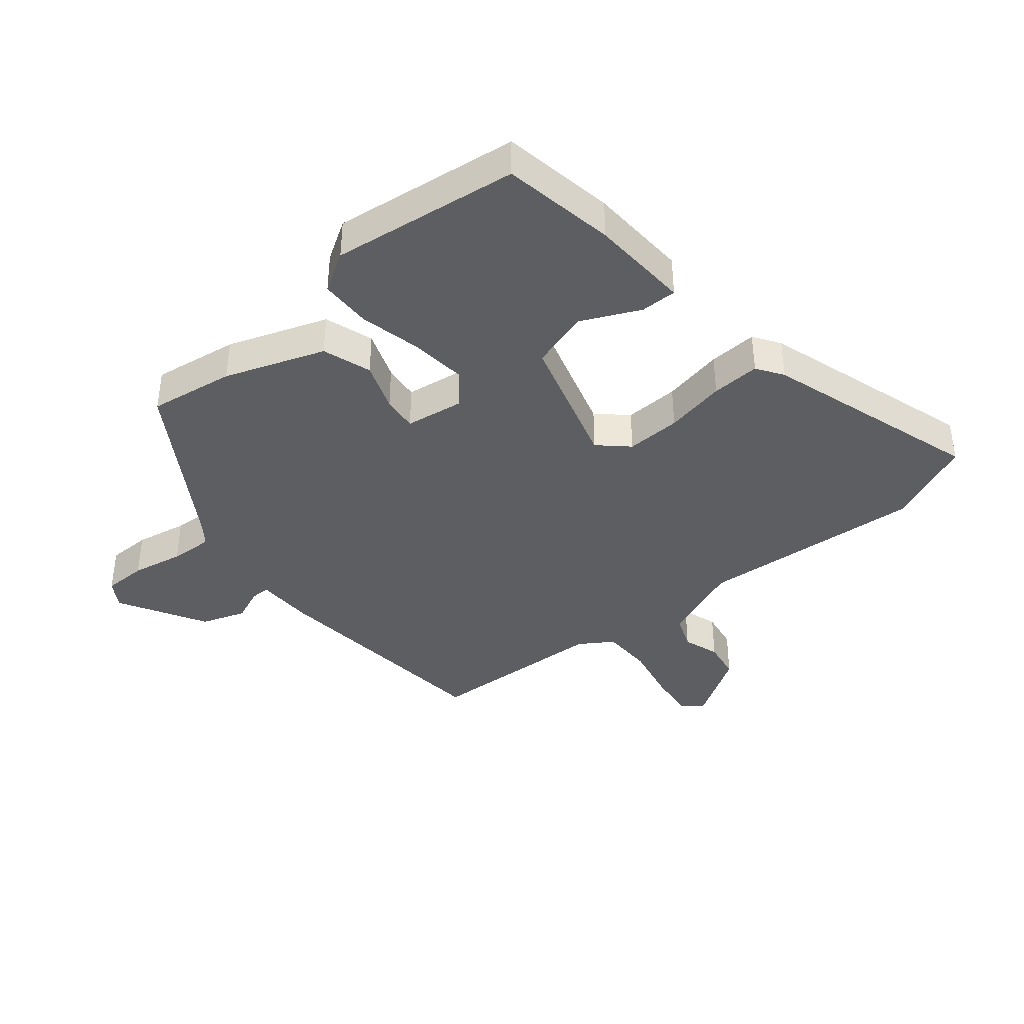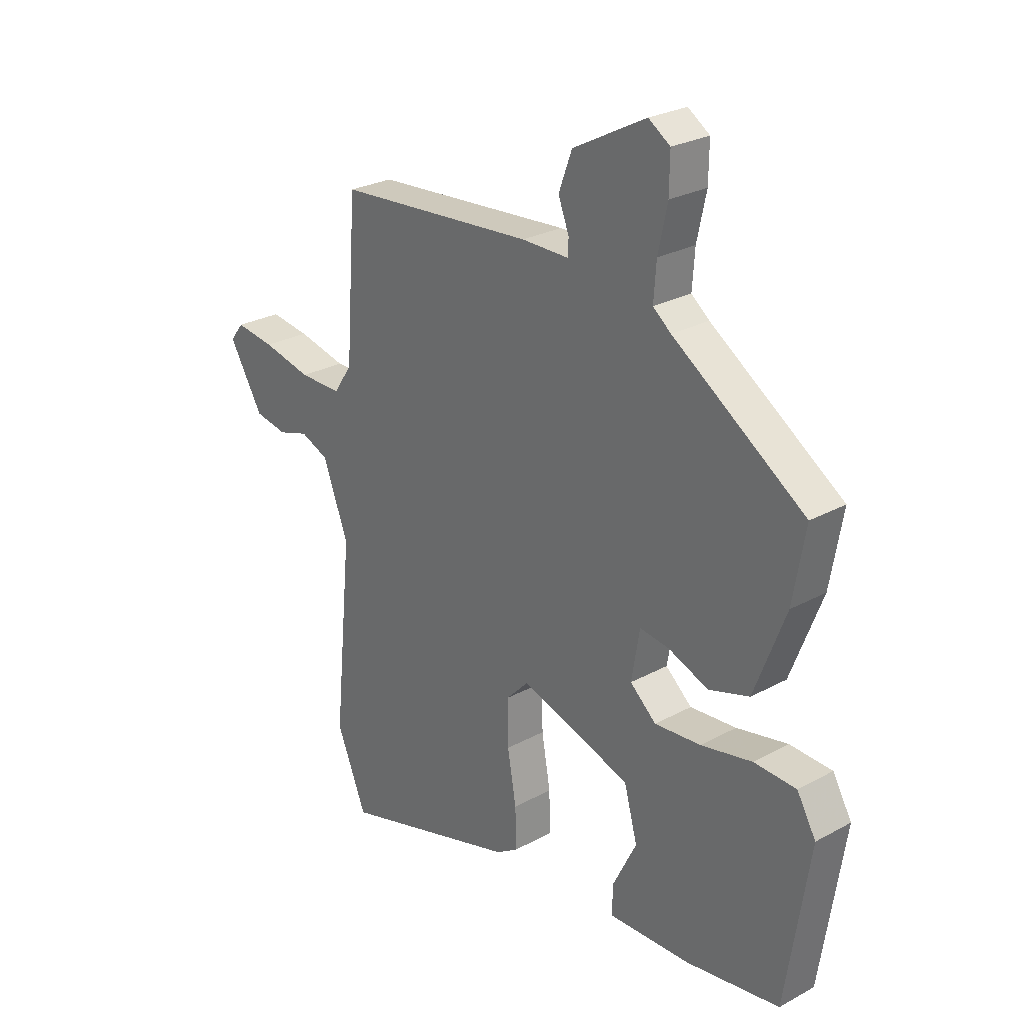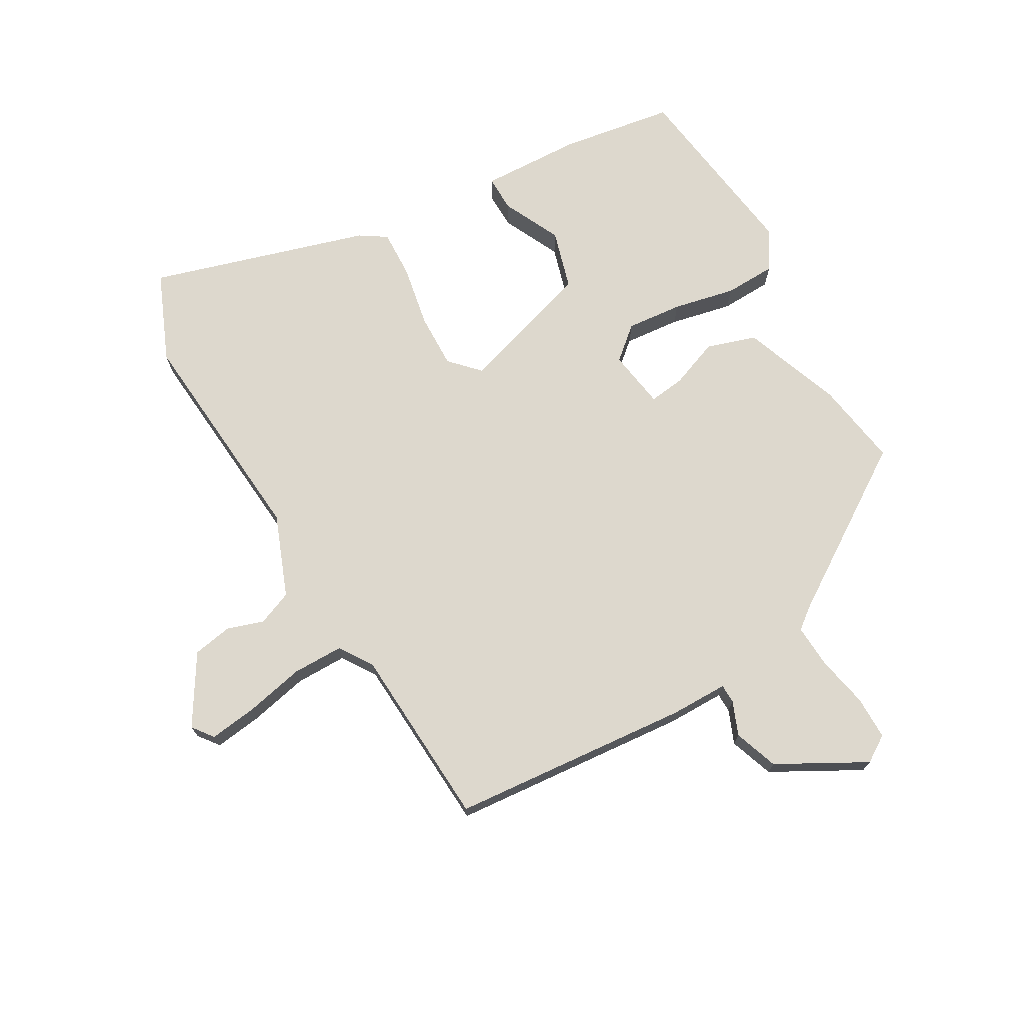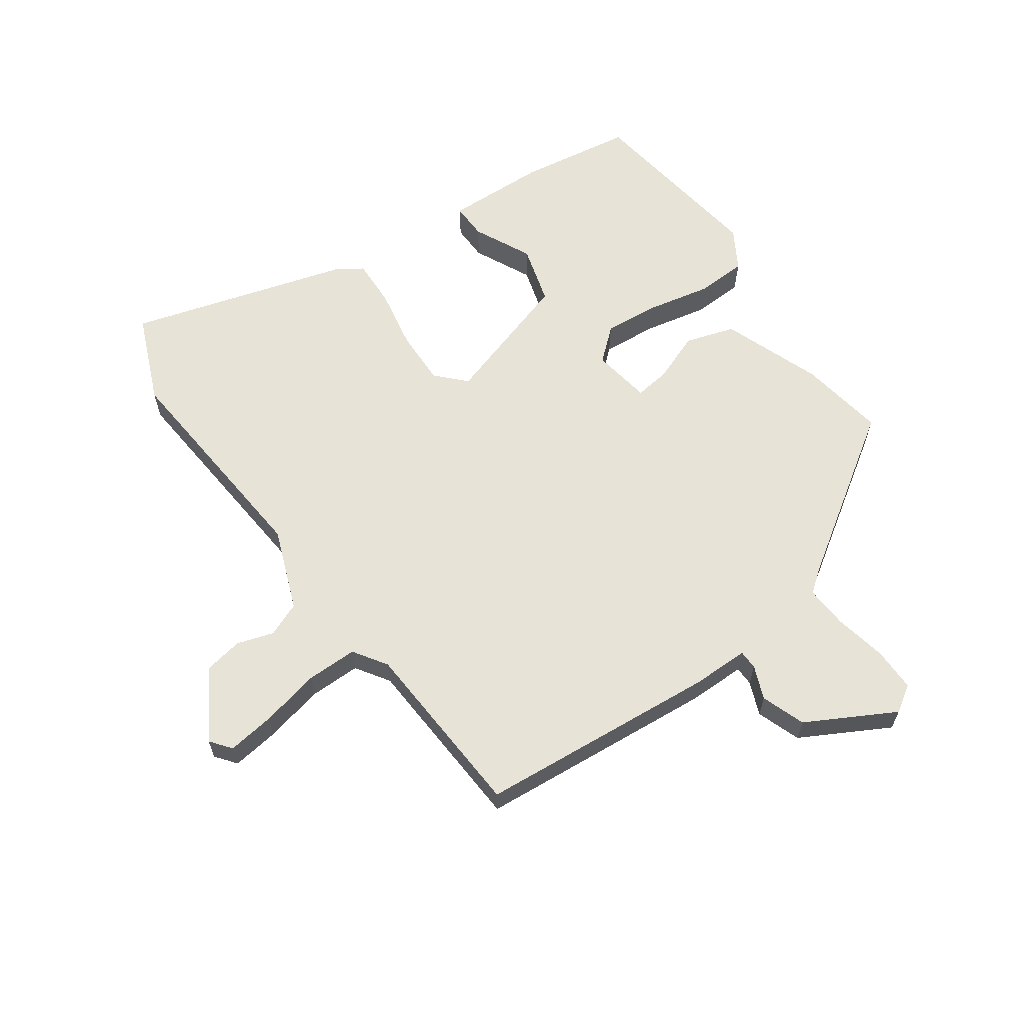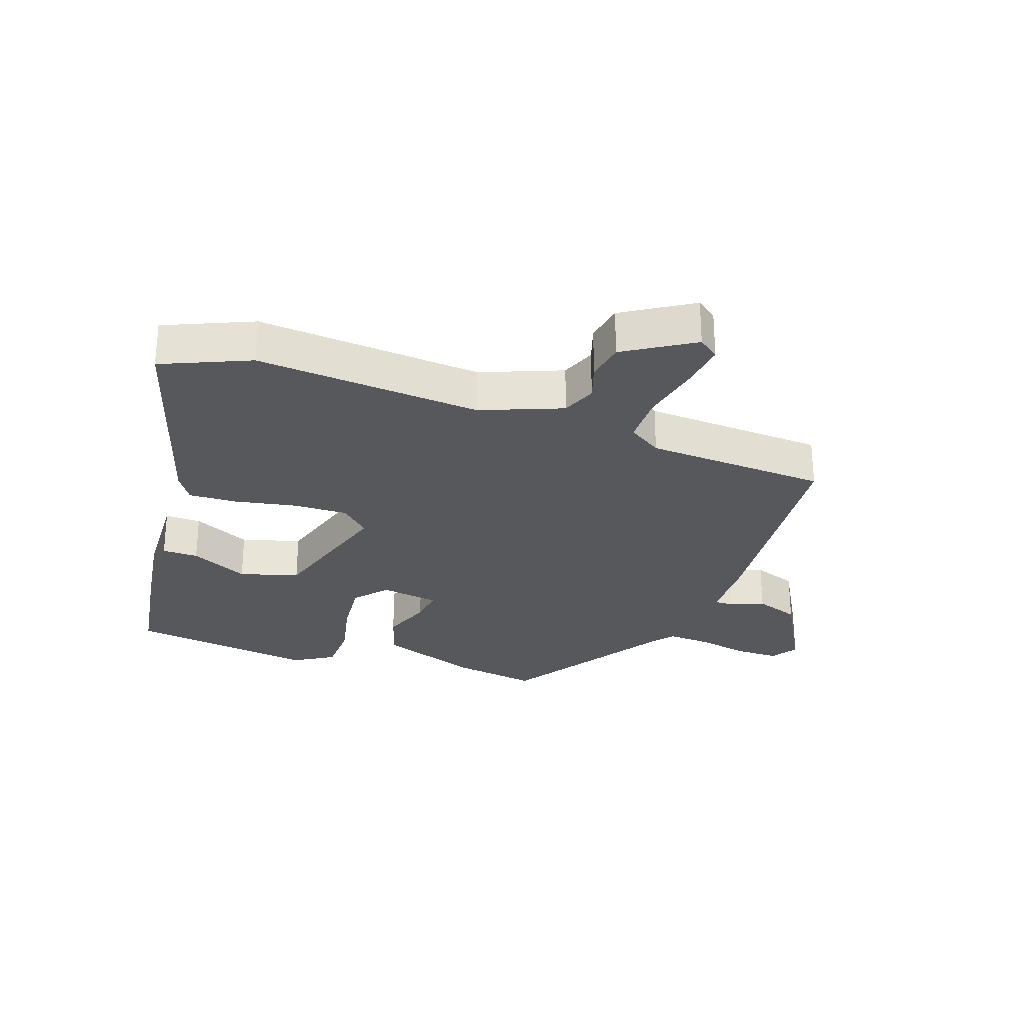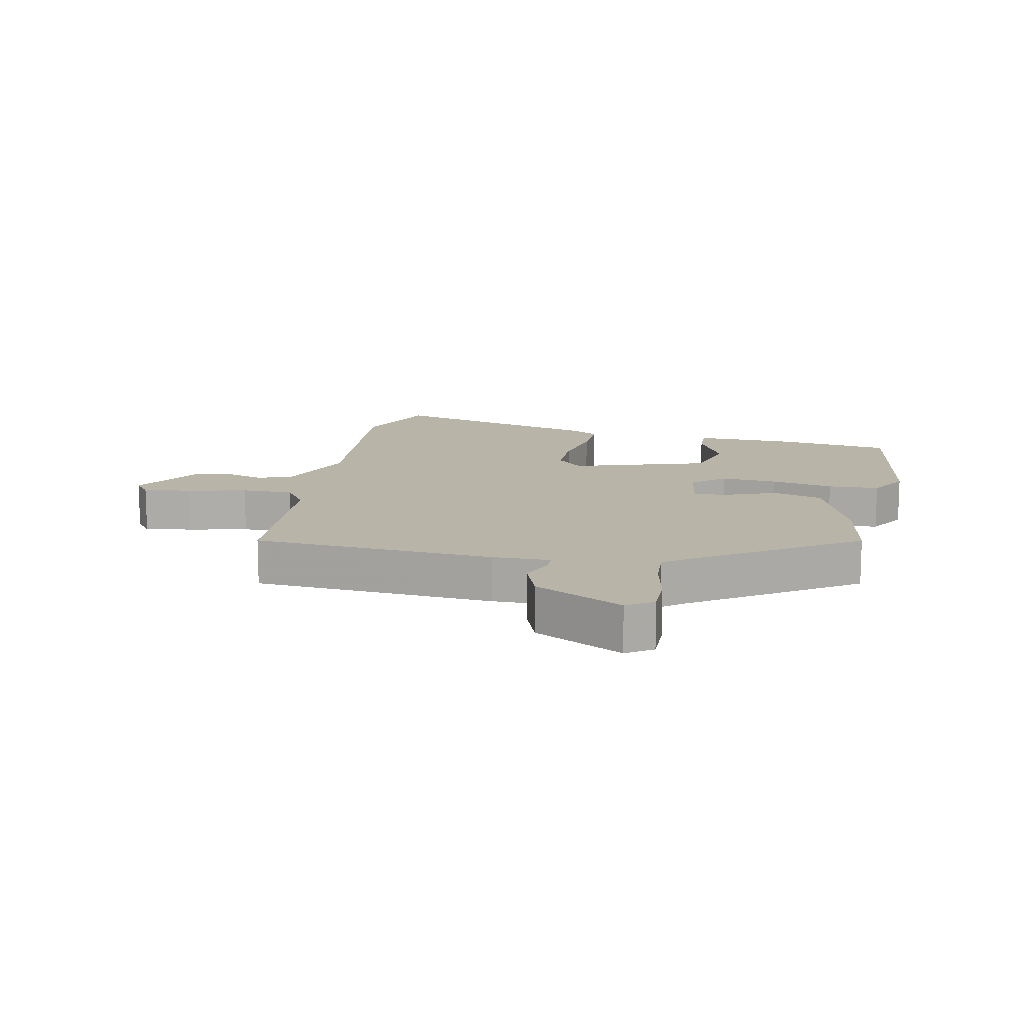
<metadata>
{"format":"obj","ext":"obj","renderer":"f3d","projection":"perspective","resolution":1024,"background":"white","views":[{"elev":-39.3,"azim":131.0,"up":"+Y"},{"elev":26.3,"azim":49.2,"up":"+Z"},{"elev":72.3,"azim":-29.0,"up":"+Y"},{"elev":62.7,"azim":-34.6,"up":"+Y"},{"elev":-28.2,"azim":-108.2,"up":"+Y"},{"elev":13.1,"azim":11.9,"up":"+Y"}]}
</metadata>
<code>
v -0.444 0.07 0.518
v -0.059 0.07 0.546
v 0.033 0.07 0.545
v 0.034 0.07 0.576
v 0.013 0.07 0.63
v 0.039 0.07 0.7
v 0.181 0.07 0.775
v 0.223 0.07 0.747
v 0.222 0.07 0.677
v 0.204 0.07 0.594
v 0.199 0.07 0.525
v 0.234 0.07 0.497
v 0.49 0.07 0.323
v 0.466 0.07 0.186
v 0.405 0.07 0.028
v 0.326 0.07 0.004
v 0.248 0.07 0.035
v 0.191 0.07 0.043
v 0.175 0.07 -0.051
v 0.226 0.07 -0.096
v 0.316 0.07 -0.089
v 0.416 0.07 -0.069
v 0.498 0.07 -0.073
v 0.535 0.07 -0.137
v 0.489 0.07 -0.436
v 0.307 0.07 -0.462
v 0.146 0.07 -0.466
v 0.148 0.07 -0.408
v 0.194 0.07 -0.316
v 0.168 0.07 -0.221
v -0.048 0.07 -0.151
v -0.092 0.07 -0.196
v -0.091 0.07 -0.284
v -0.074 0.07 -0.382
v -0.072 0.07 -0.46
v -0.115 0.07 -0.487
v -0.465 0.07 -0.586
v -0.523 0.07 -0.444
v -0.488 0.07 -0.084
v -0.537 0.07 0.047
v -0.592 0.07 0.07
v -0.651 0.07 0.052
v -0.714 0.07 0.064
v -0.78 0.07 0.175
v -0.754 0.07 0.208
v -0.678 0.07 0.197
v -0.583 0.07 0.175
v -0.501 0.07 0.174
v -0.465 0.07 0.227
v -0.444 0 0.518
v -0.059 0 0.546
v 0.033 0 0.545
v 0.034 0 0.576
v 0.013 0 0.63
v 0.039 0 0.7
v 0.181 0 0.775
v 0.223 0 0.747
v 0.222 0 0.677
v 0.204 0 0.594
v 0.199 0 0.525
v 0.234 0 0.497
v 0.49 0 0.323
v 0.466 0 0.186
v 0.405 0 0.028
v 0.326 0 0.004
v 0.248 0 0.035
v 0.191 0 0.043
v 0.175 0 -0.051
v 0.226 0 -0.096
v 0.316 0 -0.089
v 0.416 0 -0.069
v 0.498 0 -0.073
v 0.535 0 -0.137
v 0.489 0 -0.436
v 0.307 0 -0.462
v 0.146 0 -0.466
v 0.148 0 -0.408
v 0.194 0 -0.316
v 0.168 0 -0.221
v -0.048 0 -0.151
v -0.092 0 -0.196
v -0.091 0 -0.284
v -0.074 0 -0.382
v -0.072 0 -0.46
v -0.115 0 -0.487
v -0.465 0 -0.586
v -0.523 0 -0.444
v -0.488 0 -0.084
v -0.537 0 0.047
v -0.592 0 0.07
v -0.651 0 0.052
v -0.714 0 0.064
v -0.78 0 0.175
v -0.754 0 0.208
v -0.678 0 0.197
v -0.583 0 0.175
v -0.501 0 0.174
v -0.465 0 0.227
f 44 45 46 47
f 44 47 48
f 41 42 43 44
f 40 41 44 48
f 39 40 48 49
f 37 38 39
f 36 37 39 49
f 33 34 35 36
f 32 33 36 49
f 26 27 28 29
f 26 29 30
f 25 26 30
f 24 25 30
f 21 22 23 24
f 20 21 24 30
f 19 20 30 31
f 14 15 16 17
f 12 13 14 17
f 11 12 17 18
f 7 8 9 10
f 7 10 11
f 4 5 6 7
f 3 4 7 11
f 31 32 49 1
f 11 18 19 31
f 3 11 31
f 1 2 3 31
f 96 95 94 93
f 97 96 93
f 93 92 91 90
f 97 93 90 89
f 98 97 89 88
f 88 87 86
f 98 88 86 85
f 85 84 83 82
f 98 85 82 81
f 78 77 76 75
f 79 78 75
f 79 75 74
f 79 74 73
f 73 72 71 70
f 79 73 70 69
f 80 79 69 68
f 66 65 64 63
f 66 63 62 61
f 67 66 61 60
f 59 58 57 56
f 60 59 56
f 56 55 54 53
f 60 56 53 52
f 50 98 81 80
f 80 68 67 60
f 80 60 52
f 80 52 51 50
f 1 50 51 2
f 2 51 52 3
f 3 52 53 4
f 4 53 54 5
f 5 54 55 6
f 6 55 56 7
f 7 56 57 8
f 8 57 58 9
f 9 58 59 10
f 10 59 60 11
f 11 60 61 12
f 12 61 62 13
f 13 62 63 14
f 14 63 64 15
f 15 64 65 16
f 16 65 66 17
f 17 66 67 18
f 18 67 68 19
f 19 68 69 20
f 20 69 70 21
f 21 70 71 22
f 22 71 72 23
f 23 72 73 24
f 24 73 74 25
f 25 74 75 26
f 26 75 76 27
f 27 76 77 28
f 28 77 78 29
f 29 78 79 30
f 30 79 80 31
f 31 80 81 32
f 32 81 82 33
f 33 82 83 34
f 34 83 84 35
f 35 84 85 36
f 36 85 86 37
f 37 86 87 38
f 38 87 88 39
f 39 88 89 40
f 40 89 90 41
f 41 90 91 42
f 42 91 92 43
f 43 92 93 44
f 44 93 94 45
f 45 94 95 46
f 46 95 96 47
f 47 96 97 48
f 48 97 98 49
f 49 98 50 1

</code>
